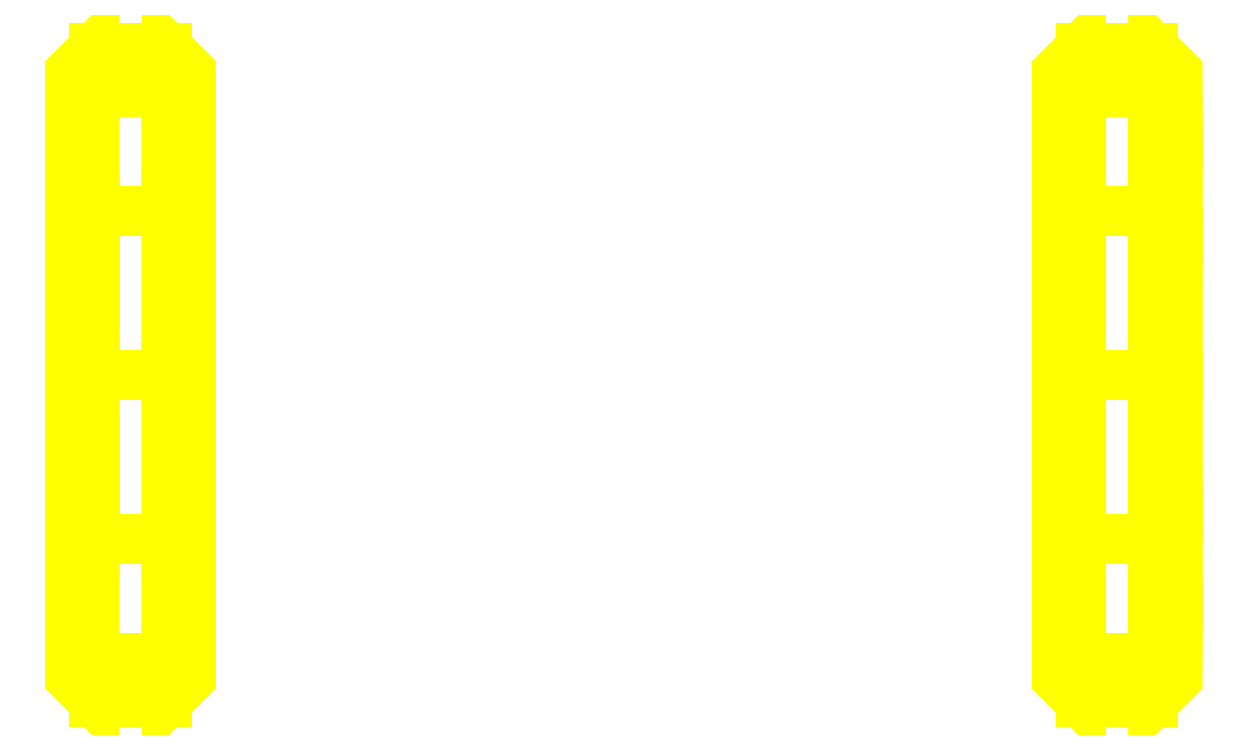
<metadata>
{"format":"dxf","ext":"dxf","renderer":"ezdxf+matplotlib","layout":"modelspace","background":"white","min_lineweight":24,"dpi":150}
</metadata>
<code>
0
SECTION
2
ENTITIES
0
3DFACE
8
WHEELS
10
1.1
20
-0.68
30
0
11
1.1
21
-0.5889
31
-0.34
12
1.15
22
-0.5456
32
-0.315
13
1.15
23
-0.63
33
0
0
3DFACE
8
WHEELS
10
1.1
20
-0.5889
30
-0.34
11
1.1
21
-0.34
31
-0.5889
12
1.15
22
-0.315
32
-0.5456
13
1.15
23
-0.5456
33
-0.315
0
3DFACE
8
WHEELS
10
1.1
20
-0.34
30
-0.5889
11
1.1
21
0
31
-0.68
12
1.15
22
0
32
-0.63
13
1.15
23
-0.315
33
-0.5456
0
3DFACE
8
WHEELS
10
1.1
20
0
30
-0.68
11
1.1
21
0.34
31
-0.5889
12
1.15
22
0.315
32
-0.5456
13
1.15
23
0
33
-0.63
0
3DFACE
8
WHEELS
10
1.1
20
0.34
30
-0.5889
11
1.1
21
0.5889
31
-0.34
12
1.15
22
0.5456
32
-0.315
13
1.15
23
0.315
33
-0.5456
0
3DFACE
8
WHEELS
10
1.1
20
0.5889
30
-0.34
11
1.1
21
0.68
31
-3e-16
12
1.15
22
0.63
32
-3e-16
13
1.15
23
0.5456
33
-0.315
0
3DFACE
8
WHEELS
10
1.1
20
0.68
30
-3e-16
11
1.1
21
0.5889
31
0.34
12
1.15
22
0.5456
32
0.315
13
1.15
23
0.63
33
-3e-16
0
3DFACE
8
WHEELS
10
1.1
20
0.5889
30
0.34
11
1.1
21
0.34
31
0.5889
12
1.15
22
0.315
32
0.5456
13
1.15
23
0.5456
33
0.315
0
3DFACE
8
WHEELS
10
1.1
20
0.34
30
0.5889
11
1.1
21
0
31
0.68
12
1.15
22
0
32
0.63
13
1.15
23
0.315
33
0.5456
0
3DFACE
8
WHEELS
10
1.1
20
0
30
0.68
11
1.1
21
-0.34
31
0.5889
12
1.15
22
-0.315
32
0.5456
13
1.15
23
0
33
0.63
0
3DFACE
8
WHEELS
10
1.1
20
-0.34
30
0.5889
11
1.1
21
-0.5889
31
0.34
12
1.15
22
-0.5456
32
0.315
13
1.15
23
-0.315
33
0.5456
0
3DFACE
8
WHEELS
10
1.1
20
-0.5889
30
0.34
11
1.1
21
-0.68
31
0
12
1.15
22
-0.63
32
0
13
1.15
23
-0.5456
33
0.315
0
3DFACE
8
WHEELS
10
1.1
20
-0.68
30
0
11
1.1
21
-0.5889
31
0.34
12
0.95
22
-0.5889
32
0.34
13
0.95
23
-0.68
33
0
0
3DFACE
8
WHEELS
10
1.1
20
-0.5889
30
0.34
11
1.1
21
-0.34
31
0.5889
12
0.95
22
-0.34
32
0.5889
13
0.95
23
-0.5889
33
0.34
0
3DFACE
8
WHEELS
10
1.1
20
-0.34
30
0.5889
11
1.1
21
0
31
0.68
12
0.95
22
0
32
0.68
13
0.95
23
-0.34
33
0.5889
0
3DFACE
8
WHEELS
10
1.1
20
0
30
0.68
11
1.1
21
0.34
31
0.5889
12
0.95
22
0.34
32
0.5889
13
0.95
23
0
33
0.68
0
3DFACE
8
WHEELS
10
1.1
20
0.34
30
0.5889
11
1.1
21
0.5889
31
0.34
12
0.95
22
0.5889
32
0.34
13
0.95
23
0.34
33
0.5889
0
3DFACE
8
WHEELS
10
1.1
20
0.5889
30
0.34
11
1.1
21
0.68
31
3e-16
12
0.95
22
0.68
32
3e-16
13
0.95
23
0.5889
33
0.34
0
3DFACE
8
WHEELS
10
1.1
20
0.68
30
3e-16
11
1.1
21
0.5889
31
-0.34
12
0.95
22
0.5889
32
-0.34
13
0.95
23
0.68
33
3e-16
0
3DFACE
8
WHEELS
10
1.1
20
0.5889
30
-0.34
11
1.1
21
0.34
31
-0.5889
12
0.95
22
0.34
32
-0.5889
13
0.95
23
0.5889
33
-0.34
0
3DFACE
8
WHEELS
10
1.1
20
0.34
30
-0.5889
11
1.1
21
2e-16
31
-0.68
12
0.95
22
2e-16
32
-0.68
13
0.95
23
0.34
33
-0.5889
0
3DFACE
8
WHEELS
10
1.1
20
2e-16
30
-0.68
11
1.1
21
-0.34
31
-0.5889
12
0.95
22
-0.34
32
-0.5889
13
0.95
23
2e-16
33
-0.68
0
3DFACE
8
WHEELS
10
1.1
20
-0.34
30
-0.5889
11
1.1
21
-0.5889
31
-0.34
12
0.95
22
-0.5889
32
-0.34
13
0.95
23
-0.34
33
-0.5889
0
3DFACE
8
WHEELS
10
1.1
20
-0.5889
30
-0.34
11
1.1
21
-0.68
31
0
12
0.95
22
-0.68
32
0
13
0.95
23
-0.5889
33
-0.34
0
3DFACE
8
WHEELS
10
0.95
20
-0.68
30
0
11
0.95
21
-0.5889
31
0.34
12
0.9
22
-0.5456
32
0.315
13
0.9
23
-0.63
33
0
0
3DFACE
8
WHEELS
10
0.95
20
-0.5889
30
0.34
11
0.95
21
-0.34
31
0.5889
12
0.9
22
-0.315
32
0.5456
13
0.9
23
-0.5456
33
0.315
0
3DFACE
8
WHEELS
10
0.95
20
-0.34
30
0.5889
11
0.95
21
0
31
0.68
12
0.9
22
0
32
0.63
13
0.9
23
-0.315
33
0.5456
0
3DFACE
8
WHEELS
10
0.95
20
0
30
0.68
11
0.95
21
0.34
31
0.5889
12
0.9
22
0.315
32
0.5456
13
0.9
23
0
33
0.63
0
3DFACE
8
WHEELS
10
0.95
20
0.34
30
0.5889
11
0.95
21
0.5889
31
0.34
12
0.9
22
0.5456
32
0.315
13
0.9
23
0.315
33
0.5456
0
3DFACE
8
WHEELS
10
0.95
20
0.5889
30
0.34
11
0.95
21
0.68
31
3e-16
12
0.9
22
0.63
32
3e-16
13
0.9
23
0.5456
33
0.315
0
3DFACE
8
WHEELS
10
0.95
20
0.68
30
3e-16
11
0.95
21
0.5889
31
-0.34
12
0.9
22
0.5456
32
-0.315
13
0.9
23
0.63
33
3e-16
0
3DFACE
8
WHEELS
10
0.95
20
0.5889
30
-0.34
11
0.95
21
0.34
31
-0.5889
12
0.9
22
0.315
32
-0.5456
13
0.9
23
0.5456
33
-0.315
0
3DFACE
8
WHEELS
10
0.95
20
0.34
30
-0.5889
11
0.95
21
0
31
-0.68
12
0.9
22
0
32
-0.63
13
0.9
23
0.315
33
-0.5456
0
3DFACE
8
WHEELS
10
0.95
20
0
30
-0.68
11
0.95
21
-0.34
31
-0.5889
12
0.9
22
-0.315
32
-0.5456
13
0.9
23
0
33
-0.63
0
3DFACE
8
WHEELS
10
0.95
20
-0.34
30
-0.5889
11
0.95
21
-0.5889
31
-0.34
12
0.9
22
-0.5456
32
-0.315
13
0.9
23
-0.315
33
-0.5456
0
3DFACE
8
WHEELS
10
0.95
20
-0.5889
30
-0.34
11
0.95
21
-0.68
31
0
12
0.9
22
-0.63
32
0
13
0.9
23
-0.5456
33
-0.315
0
3DFACE
8
WHEELS
10
1.15
20
0.45
30
0
11
1.15
21
0.3897
31
0.225
12
1.1
22
0.3291
32
0.19
13
1.1
23
0.38
33
0
0
3DFACE
8
WHEELS
10
1.15
20
0.3897
30
0.225
11
1.15
21
0.225
31
0.3897
12
1.1
22
0.19
32
0.3291
13
1.1
23
0.3291
33
0.19
0
3DFACE
8
WHEELS
10
1.15
20
0.225
30
0.3897
11
1.15
21
0
31
0.45
12
1.1
22
0
32
0.38
13
1.1
23
0.19
33
0.3291
0
3DFACE
8
WHEELS
10
1.15
20
0
30
0.45
11
1.15
21
-0.225
31
0.3897
12
1.1
22
-0.19
32
0.3291
13
1.1
23
0
33
0.38
0
3DFACE
8
WHEELS
10
1.15
20
-0.225
30
0.3897
11
1.15
21
-0.3897
31
0.225
12
1.1
22
-0.3291
32
0.19
13
1.1
23
-0.19
33
0.3291
0
3DFACE
8
WHEELS
10
1.15
20
-0.3897
30
0.225
11
1.15
21
-0.45
31
2e-16
12
1.1
22
-0.38
32
2e-16
13
1.1
23
-0.3291
33
0.19
0
3DFACE
8
WHEELS
10
1.15
20
-0.45
30
2e-16
11
1.15
21
-0.3897
31
-0.225
12
1.1
22
-0.3291
32
-0.19
13
1.1
23
-0.38
33
2e-16
0
3DFACE
8
WHEELS
10
1.15
20
-0.3897
30
-0.225
11
1.15
21
-0.225
31
-0.3897
12
1.1
22
-0.19
32
-0.3291
13
1.1
23
-0.3291
33
-0.19
0
3DFACE
8
WHEELS
10
1.15
20
-0.225
30
-0.3897
11
1.15
21
0
31
-0.45
12
1.1
22
0
32
-0.38
13
1.1
23
-0.19
33
-0.3291
0
3DFACE
8
WHEELS
10
1.15
20
0
30
-0.45
11
1.15
21
0.225
31
-0.3897
12
1.1
22
0.19
32
-0.3291
13
1.1
23
0
33
-0.38
0
3DFACE
8
WHEELS
10
1.15
20
0.225
30
-0.3897
11
1.15
21
0.3897
31
-0.225
12
1.1
22
0.3291
32
-0.19
13
1.1
23
0.19
33
-0.3291
0
3DFACE
8
WHEELS
10
1.15
20
0.3897
30
-0.225
11
1.15
21
0.45
31
0
12
1.1
22
0.38
32
0
13
1.1
23
0.3291
33
-0.19
0
3DFACE
8
WHEELS
10
1.15
20
0
30
0.63
11
1.15
21
-0.315
31
0.5456
12
1.15
22
-0.225
32
0.3897
13
1.15
23
0
33
0.45
0
3DFACE
8
WHEELS
10
1.15
20
0.315
30
0.5456
11
1.15
21
0
31
0.63
12
1.15
22
0
32
0.45
13
1.15
23
0.225
33
0.3897
0
3DFACE
8
WHEELS
10
1.15
20
0.5456
30
0.315
11
1.15
21
0.315
31
0.5456
12
1.15
22
0.225
32
0.3897
13
1.15
23
0.3897
33
0.225
0
3DFACE
8
WHEELS
10
1.15
20
0.63
30
-1e-16
11
1.15
21
0.5456
31
0.315
12
1.15
22
0.3897
32
0.225
13
1.15
23
0.45
33
-1e-16
0
3DFACE
8
WHEELS
10
1.15
20
0.5456
30
-0.315
11
1.15
21
0.63
31
1e-16
12
1.15
22
0.45
32
1e-16
13
1.15
23
0.3897
33
-0.225
0
3DFACE
8
WHEELS
10
1.15
20
0.315
30
-0.5456
11
1.15
21
0.5456
31
-0.315
12
1.15
22
0.3897
32
-0.225
13
1.15
23
0.225
33
-0.3897
0
3DFACE
8
WHEELS
10
1.15
20
2e-16
30
-0.63
11
1.15
21
0.315
31
-0.5456
12
1.15
22
0.225
32
-0.3897
13
1.15
23
2e-16
33
-0.45
0
3DFACE
8
WHEELS
10
1.15
20
-0.315
30
-0.5456
11
1.15
21
4e-16
31
-0.63
12
1.15
22
2e-16
32
-0.45
13
1.15
23
-0.225
33
-0.3897
0
3DFACE
8
WHEELS
10
1.15
20
-0.5456
30
-0.315
11
1.15
21
-0.315
31
-0.5456
12
1.15
22
-0.225
32
-0.3897
13
1.15
23
-0.3897
33
-0.225
0
3DFACE
8
WHEELS
10
1.15
20
-0.63
30
0
11
1.15
21
-0.5456
31
-0.315
12
1.15
22
-0.3897
32
-0.225
13
1.15
23
-0.45
33
0
0
3DFACE
8
WHEELS
10
1.15
20
-0.5456
30
0.315
11
1.15
21
-0.63
31
0
12
1.15
22
-0.45
32
2e-16
13
1.15
23
-0.3897
33
0.225
0
3DFACE
8
WHEELS
10
1.15
20
-0.315
30
0.5456
11
1.15
21
-0.5456
31
0.315
12
1.15
22
-0.3897
32
0.225
13
1.15
23
-0.225
33
0.3897
0
3DFACE
8
WHEELS
10
1.1
20
0
30
0.38
11
1.1
21
-0.19
31
0.3291
12
1.1
22
-0.3291
32
0.19
13
1.1
23
0.19
33
0.3291
0
3DFACE
8
WHEELS
10
1.1
20
0.19
30
0.3291
11
1.1
21
-0.3291
31
0.19
12
1.1
22
-0.38
32
2e-16
13
1.1
23
0.3291
33
0.19
0
3DFACE
8
WHEELS
10
1.1
20
0.3291
30
0.19
11
1.1
21
-0.38
31
2e-16
12
1.1
22
-0.3291
32
-0.19
13
1.1
23
0.38
33
0
0
3DFACE
8
WHEELS
10
1.1
20
0.38
30
1e-16
11
1.1
21
-0.3291
31
-0.19
12
1.1
22
-0.19
32
-0.3291
13
1.1
23
0.3291
33
-0.19
0
3DFACE
8
WHEELS
10
1.1
20
0.3291
30
-0.19
11
1.1
21
-0.19
31
-0.3291
12
1.1
22
0
32
-0.38
13
1.1
23
0.19
33
-0.3291
0
3DFACE
8
WHEELS
10
0.9
20
-0.315
30
0.5456
11
0.9
21
0
31
0.63
12
0.9
22
0.315
32
0.5456
13
0.9
23
-0.5456
33
0.315
0
3DFACE
8
WHEELS
10
0.9
20
-0.5456
30
0.315
11
0.9
21
0.315
31
0.5456
12
0.9
22
0.5456
32
0.315
13
0.9
23
-0.63
33
0
0
3DFACE
8
WHEELS
10
0.9
20
-0.63
30
0
11
0.9
21
0.5456
31
0.315
12
0.9
22
0.63
32
3e-16
13
0.9
23
-0.5456
33
-0.315
0
3DFACE
8
WHEELS
10
0.9
20
-0.5456
30
-0.315
11
0.9
21
0.63
31
4e-16
12
0.9
22
0.5456
32
-0.315
13
0.9
23
-0.315
33
-0.5456
0
3DFACE
8
WHEELS
10
0.9
20
-0.315
30
-0.5456
11
0.9
21
0.5456
31
-0.315
12
0.9
22
0.315
32
-0.5456
13
0.9
23
0
33
-0.63
0
3DFACE
8
WHEELS
10
-1.1
20
-0.5889
30
0.34
11
-1.1
21
-0.34
31
0.5889
12
-1.15
22
-0.315
32
0.5456
13
-1.15
23
-0.5456
33
0.315
0
3DFACE
8
WHEELS
10
-1.1
20
0.34
30
0.5889
11
-1.1
21
0.5889
31
0.34
12
-1.15
22
0.5456
32
0.315
13
-1.15
23
0.315
33
0.5456
0
3DFACE
8
WHEELS
10
-1.1
20
0.5889
30
0.34
11
-1.1
21
0.34
31
0.5889
12
-0.95
22
0.34
32
0.5889
13
-0.95
23
0.5889
33
0.34
0
3DFACE
8
WHEELS
10
-1.1
20
-0.34
30
0.5889
11
-1.1
21
-0.5889
31
0.34
12
-0.95
22
-0.5889
32
0.34
13
-0.95
23
-0.34
33
0.5889
0
3DFACE
8
WHEELS
10
-0.95
20
0.5889
30
0.34
11
-0.95
21
0.34
31
0.5889
12
-0.9
22
0.315
32
0.5456
13
-0.9
23
0.5456
33
0.315
0
3DFACE
8
WHEELS
10
-0.95
20
-0.34
30
0.5889
11
-0.95
21
-0.5889
31
0.34
12
-0.9
22
-0.5456
32
0.315
13
-0.9
23
-0.315
33
0.5456
0
3DFACE
8
WHEELS
10
-1.15
20
0.315
30
0.5456
11
-1.15
21
0.5456
31
0.315
12
-1.15
22
0.3897
32
0.225
13
-1.15
23
0.225
33
0.3897
0
3DFACE
8
WHEELS
10
-1.15
20
2e-16
30
0.63
11
-1.15
21
0.315
31
0.5456
12
-1.15
22
0.225
32
0.3897
13
-1.15
23
2e-16
33
0.45
0
3DFACE
8
WHEELS
10
-1.15
20
-0.315
30
0.5456
11
-1.15
21
4e-16
31
0.63
12
-1.15
22
2e-16
32
0.45
13
-1.15
23
-0.225
33
0.3897
0
3DFACE
8
WHEELS
10
-1.15
20
-0.5456
30
0.315
11
-1.15
21
-0.315
31
0.5456
12
-1.15
22
-0.225
32
0.3897
13
-1.15
23
-0.3897
33
0.225
0
3DFACE
8
WHEELS
10
-0.9
20
-0.5456
30
0.315
11
-0.9
21
0.63
31
-6e-16
12
-0.9
22
0.5456
32
0.315
13
-0.9
23
-0.315
33
0.5456
0
3DFACE
8
WHEELS
10
-0.9
20
-0.315
30
0.5456
11
-0.9
21
0.5456
31
0.315
12
-0.9
22
0.315
32
0.5456
13
-0.9
23
0
33
0.63
0
3DFACE
8
WHEELS
10
-1.1
20
-0.34
30
0.5889
11
-1.1
21
0
31
0.68
12
-1.15
22
0
32
0.63
13
-1.15
23
-0.315
33
0.5456
0
3DFACE
8
WHEELS
10
-1.1
20
0
30
0.68
11
-1.1
21
0.34
31
0.5889
12
-1.15
22
0.315
32
0.5456
13
-1.15
23
0
33
0.63
0
3DFACE
8
WHEELS
10
-0.95
20
0.34
30
0.5889
11
-0.95
21
0
31
0.68
12
-0.9
22
0
32
0.63
13
-0.9
23
0.315
33
0.5456
0
3DFACE
8
WHEELS
10
-0.95
20
0
30
0.68
11
-0.95
21
-0.34
31
0.5889
12
-0.9
22
-0.315
32
0.5456
13
-0.9
23
0
33
0.63
0
3DFACE
8
WHEELS
10
-1.1
20
0.34
30
0.5889
11
-1.1
21
2e-16
31
0.68
12
-0.95
22
2e-16
32
0.68
13
-0.95
23
0.34
33
0.5889
0
3DFACE
8
WHEELS
10
-1.1
20
2e-16
30
0.68
11
-1.1
21
-0.34
31
0.5889
12
-0.95
22
-0.34
32
0.5889
13
-0.95
23
2e-16
33
0.68
0
3DFACE
8
WHEELS
10
-1.1
20
0.5889
30
-0.34
11
-1.1
21
0.34
31
-0.5889
12
-1.15
22
0.315
32
-0.5456
13
-1.15
23
0.5456
33
-0.315
0
3DFACE
8
WHEELS
10
-1.1
20
-0.34
30
-0.5889
11
-1.1
21
-0.5889
31
-0.34
12
-1.15
22
-0.5456
32
-0.315
13
-1.15
23
-0.315
33
-0.5456
0
3DFACE
8
WHEELS
10
-1.1
20
-0.5889
30
-0.34
11
-1.1
21
-0.34
31
-0.5889
12
-0.95
22
-0.34
32
-0.5889
13
-0.95
23
-0.5889
33
-0.34
0
3DFACE
8
WHEELS
10
-1.1
20
0.34
30
-0.5889
11
-1.1
21
0.5889
31
-0.34
12
-0.95
22
0.5889
32
-0.34
13
-0.95
23
0.34
33
-0.5889
0
3DFACE
8
WHEELS
10
-0.95
20
-0.5889
30
-0.34
11
-0.95
21
-0.34
31
-0.5889
12
-0.9
22
-0.315
32
-0.5456
13
-0.9
23
-0.5456
33
-0.315
0
3DFACE
8
WHEELS
10
-0.95
20
0.34
30
-0.5889
11
-0.95
21
0.5889
31
-0.34
12
-0.9
22
0.5456
32
-0.315
13
-0.9
23
0.315
33
-0.5456
0
3DFACE
8
WHEELS
10
-1.15
20
0.225
30
-0.3897
11
-1.15
21
0
31
-0.45
12
-1.1
22
0
32
-0.38
13
-1.1
23
0.19
33
-0.3291
0
3DFACE
8
WHEELS
10
-1.15
20
0
30
-0.45
11
-1.15
21
-0.225
31
-0.3897
12
-1.1
22
-0.19
32
-0.3291
13
-1.1
23
0
33
-0.38
0
3DFACE
8
WHEELS
10
-1.15
20
0
30
-0.63
11
-1.15
21
-0.315
31
-0.5456
12
-1.15
22
-0.225
32
-0.3897
13
-1.15
23
0
33
-0.45
0
3DFACE
8
WHEELS
10
-1.15
20
0.315
30
-0.5456
11
-1.15
21
0
31
-0.63
12
-1.15
22
0
32
-0.45
13
-1.15
23
0.225
33
-0.3897
0
3DFACE
8
WHEELS
10
-1.15
20
0.5456
30
-0.315
11
-1.15
21
0.315
31
-0.5456
12
-1.15
22
0.225
32
-0.3897
13
-1.15
23
0.3897
33
-0.225
0
3DFACE
8
WHEELS
10
-1.15
20
-0.315
30
-0.5456
11
-1.15
21
-0.5456
31
-0.315
12
-1.15
22
-0.3897
32
-0.225
13
-1.15
23
-0.225
33
-0.3897
0
3DFACE
8
WHEELS
10
-0.9
20
-0.315
30
-0.5456
11
-0.9
21
0
31
-0.63
12
-0.9
22
0.315
32
-0.5456
13
-0.9
23
-0.5456
33
-0.315
0
3DFACE
8
WHEELS
10
-0.9
20
-0.5456
30
-0.315
11
-0.9
21
0.315
31
-0.5456
12
-0.9
22
0.5456
32
-0.315
13
-0.9
23
-0.63
33
-1e-16
0
3DFACE
8
WHEELS
10
-1.1
20
-0.68
30
-1e-16
11
-1.1
21
-0.5889
31
0.34
12
-1.15
22
-0.5456
32
0.315
13
-1.15
23
-0.63
33
-1e-16
0
3DFACE
8
WHEELS
10
-1.1
20
0.5889
30
0.34
11
-1.1
21
0.68
31
2e-16
12
-1.15
22
0.63
32
2e-16
13
-1.15
23
0.5456
33
0.315
0
3DFACE
8
WHEELS
10
-1.1
20
0.68
30
-4e-16
11
-1.1
21
0.5889
31
0.34
12
-0.95
22
0.5889
32
0.34
13
-0.95
23
0.68
33
-4e-16
0
3DFACE
8
WHEELS
10
-1.1
20
-0.5889
30
0.34
11
-1.1
21
-0.68
31
-1e-16
12
-0.95
22
-0.68
32
-1e-16
13
-0.95
23
-0.5889
33
0.34
0
3DFACE
8
WHEELS
10
-0.95
20
0.68
30
-4e-16
11
-0.95
21
0.5889
31
0.34
12
-0.9
22
0.5456
32
0.315
13
-0.9
23
0.63
33
-4e-16
0
3DFACE
8
WHEELS
10
-0.95
20
-0.5889
30
0.34
11
-0.95
21
-0.68
31
-1e-16
12
-0.9
22
-0.63
32
-1e-16
13
-0.9
23
-0.5456
33
0.315
0
3DFACE
8
WHEELS
10
-1.15
20
-0.45
30
-3e-16
11
-1.15
21
-0.3897
31
0.225
12
-1.1
22
-0.3291
32
0.19
13
-1.1
23
-0.38
33
-3e-16
0
3DFACE
8
WHEELS
10
-1.15
20
0.3897
30
0.225
11
-1.15
21
0.45
31
-1e-16
12
-1.1
22
0.38
32
-1e-16
13
-1.1
23
0.3291
33
0.19
0
3DFACE
8
WHEELS
10
-1.15
20
0.5456
30
0.315
11
-1.15
21
0.63
31
-2e-16
12
-1.15
22
0.45
32
-2e-16
13
-1.15
23
0.3897
33
0.225
0
3DFACE
8
WHEELS
10
-1.15
20
-0.63
30
-1e-16
11
-1.15
21
-0.5456
31
0.315
12
-1.15
22
-0.3897
32
0.225
13
-1.15
23
-0.45
33
-1e-16
0
3DFACE
8
WHEELS
10
-1.1
20
0.3291
30
-0.19
11
-1.1
21
-0.38
31
-3e-16
12
-1.1
22
-0.3291
32
0.19
13
-1.1
23
0.38
33
-1e-16
0
3DFACE
8
WHEELS
10
-1.1
20
0.38
30
-2e-16
11
-1.1
21
-0.3291
31
0.19
12
-1.1
22
-0.19
32
0.3291
13
-1.1
23
0.3291
33
0.19
0
3DFACE
8
WHEELS
10
-0.9
20
-0.63
30
-1e-16
11
-0.9
21
0.5456
31
-0.315
12
-0.9
22
0.63
32
-4e-16
13
-0.9
23
-0.5456
33
0.315
0
3DFACE
8
WHEELS
10
-1.15
20
-0.3897
30
0.225
11
-1.15
21
-0.225
31
0.3897
12
-1.1
22
-0.19
32
0.3291
13
-1.1
23
-0.3291
33
0.19
0
3DFACE
8
WHEELS
10
-1.15
20
0.225
30
0.3897
11
-1.15
21
0.3897
31
0.225
12
-1.1
22
0.3291
32
0.19
13
-1.1
23
0.19
33
0.3291
0
3DFACE
8
WHEELS
10
-1.1
20
0.3291
30
0.19
11
-1.1
21
-0.19
31
0.3291
12
-1.1
22
0
32
0.38
13
-1.1
23
0.19
33
0.3291
0
3DFACE
8
WHEELS
10
-1.15
20
-0.225
30
0.3897
11
-1.15
21
0
31
0.45
12
-1.1
22
0
32
0.38
13
-1.1
23
-0.19
33
0.3291
0
3DFACE
8
WHEELS
10
-1.15
20
0
30
0.45
11
-1.15
21
0.225
31
0.3897
12
-1.1
22
0.19
32
0.3291
13
-1.1
23
0
33
0.38
0
3DFACE
8
WHEELS
10
-1.1
20
0.68
30
2e-16
11
-1.1
21
0.5889
31
-0.34
12
-1.15
22
0.5456
32
-0.315
13
-1.15
23
0.63
33
2e-16
0
3DFACE
8
WHEELS
10
-1.1
20
-0.5889
30
-0.34
11
-1.1
21
-0.68
31
-1e-16
12
-1.15
22
-0.63
32
-1e-16
13
-1.15
23
-0.5456
33
-0.315
0
3DFACE
8
WHEELS
10
-1.1
20
-0.68
30
-1e-16
11
-1.1
21
-0.5889
31
-0.34
12
-0.95
22
-0.5889
32
-0.34
13
-0.95
23
-0.68
33
-1e-16
0
3DFACE
8
WHEELS
10
-1.1
20
0.5889
30
-0.34
11
-1.1
21
0.68
31
-4e-16
12
-0.95
22
0.68
32
-4e-16
13
-0.95
23
0.5889
33
-0.34
0
3DFACE
8
WHEELS
10
-0.95
20
-0.68
30
-1e-16
11
-0.95
21
-0.5889
31
-0.34
12
-0.9
22
-0.5456
32
-0.315
13
-0.9
23
-0.63
33
-1e-16
0
3DFACE
8
WHEELS
10
-0.95
20
0.5889
30
-0.34
11
-0.95
21
0.68
31
-4e-16
12
-0.9
22
0.63
32
-4e-16
13
-0.9
23
0.5456
33
-0.315
0
3DFACE
8
WHEELS
10
-1.15
20
0.45
30
-1e-16
11
-1.15
21
0.3897
31
-0.225
12
-1.1
22
0.3291
32
-0.19
13
-1.1
23
0.38
33
-1e-16
0
3DFACE
8
WHEELS
10
-1.15
20
0.3897
30
-0.225
11
-1.15
21
0.225
31
-0.3897
12
-1.1
22
0.19
32
-0.3291
13
-1.1
23
0.3291
33
-0.19
0
3DFACE
8
WHEELS
10
-1.15
20
-0.225
30
-0.3897
11
-1.15
21
-0.3897
31
-0.225
12
-1.1
22
-0.3291
32
-0.19
13
-1.1
23
-0.19
33
-0.3291
0
3DFACE
8
WHEELS
10
-1.15
20
-0.3897
30
-0.225
11
-1.15
21
-0.45
31
-3e-16
12
-1.1
22
-0.38
32
-3e-16
13
-1.1
23
-0.3291
33
-0.19
0
3DFACE
8
WHEELS
10
-1.15
20
0.63
30
0
11
-1.15
21
0.5456
31
-0.315
12
-1.15
22
0.3897
32
-0.225
13
-1.15
23
0.45
33
0
0
3DFACE
8
WHEELS
10
-1.15
20
-0.5456
30
-0.315
11
-1.15
21
-0.63
31
-1e-16
12
-1.15
22
-0.45
32
-3e-16
13
-1.15
23
-0.3897
33
-0.225
0
3DFACE
8
WHEELS
10
-1.1
20
0
30
-0.38
11
-1.1
21
-0.19
31
-0.3291
12
-1.1
22
-0.3291
32
-0.19
13
-1.1
23
0.19
33
-0.3291
0
3DFACE
8
WHEELS
10
-1.1
20
0.19
30
-0.3291
11
-1.1
21
-0.3291
31
-0.19
12
-1.1
22
-0.38
32
-3e-16
13
-1.1
23
0.3291
33
-0.19
0
3DFACE
8
WHEELS
10
-1.1
20
0.34
30
-0.5889
11
-1.1
21
0
31
-0.68
12
-1.15
22
0
32
-0.63
13
-1.15
23
0.315
33
-0.5456
0
3DFACE
8
WHEELS
10
-1.1
20
0
30
-0.68
11
-1.1
21
-0.34
31
-0.5889
12
-1.15
22
-0.315
32
-0.5456
13
-1.15
23
0
33
-0.63
0
3DFACE
8
WHEELS
10
-1.1
20
-0.34
30
-0.5889
11
-1.1
21
0
31
-0.68
12
-0.95
22
0
32
-0.68
13
-0.95
23
-0.34
33
-0.5889
0
3DFACE
8
WHEELS
10
-1.1
20
0
30
-0.68
11
-1.1
21
0.34
31
-0.5889
12
-0.95
22
0.34
32
-0.5889
13
-0.95
23
0
33
-0.68
0
3DFACE
8
WHEELS
10
-0.95
20
-0.34
30
-0.5889
11
-0.95
21
0
31
-0.68
12
-0.9
22
0
32
-0.63
13
-0.9
23
-0.315
33
-0.5456
0
3DFACE
8
WHEELS
10
-0.95
20
0
30
-0.68
11
-0.95
21
0.34
31
-0.5889
12
-0.9
22
0.315
32
-0.5456
13
-0.9
23
0
33
-0.63
0
VIEWPORT
8
0
10
144.7
20
101.2
30
0
40
391.1
41
222.2
68
     2
69
     1
0
VIEWPORT
8
0
10
139.2
20
100.8
30
0
40
222.8
41
161.3
68
     1
69
     2
0
ENDSEC
0
EOF

</code>
